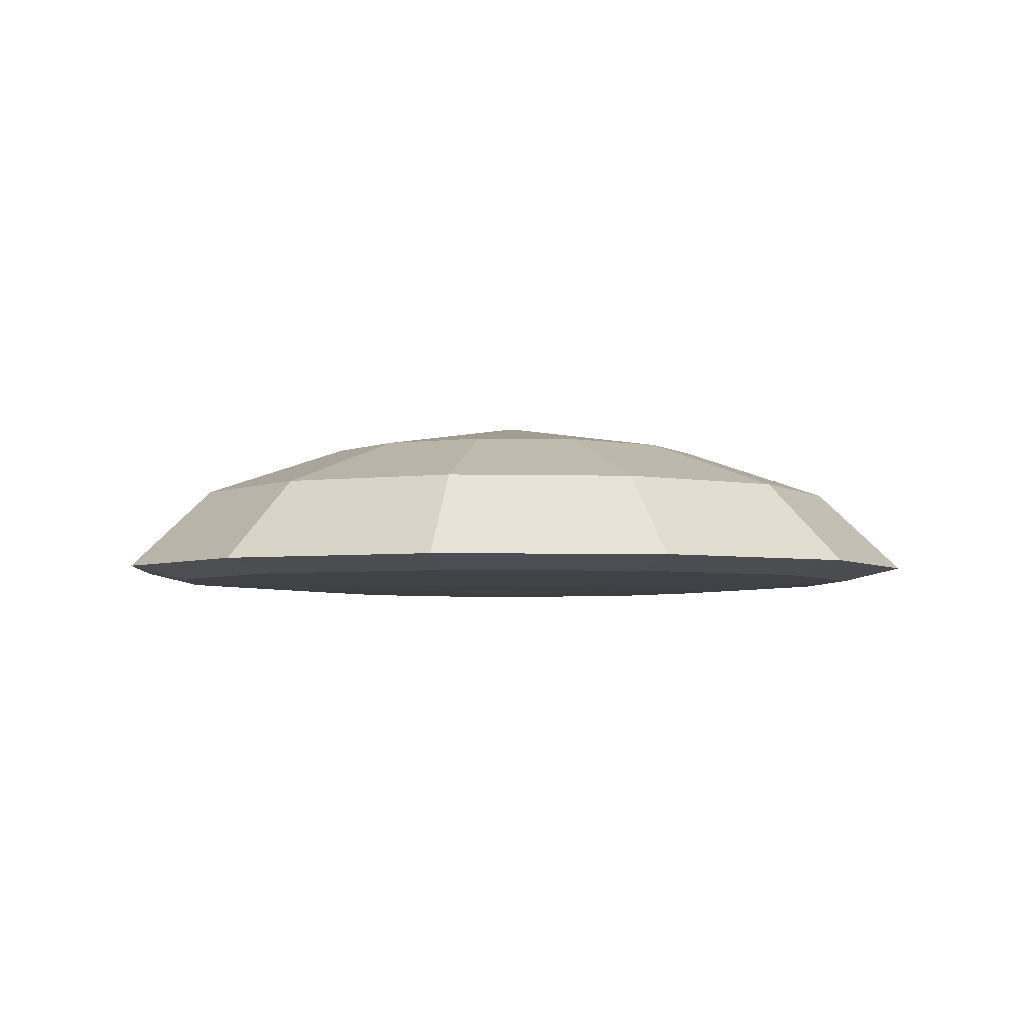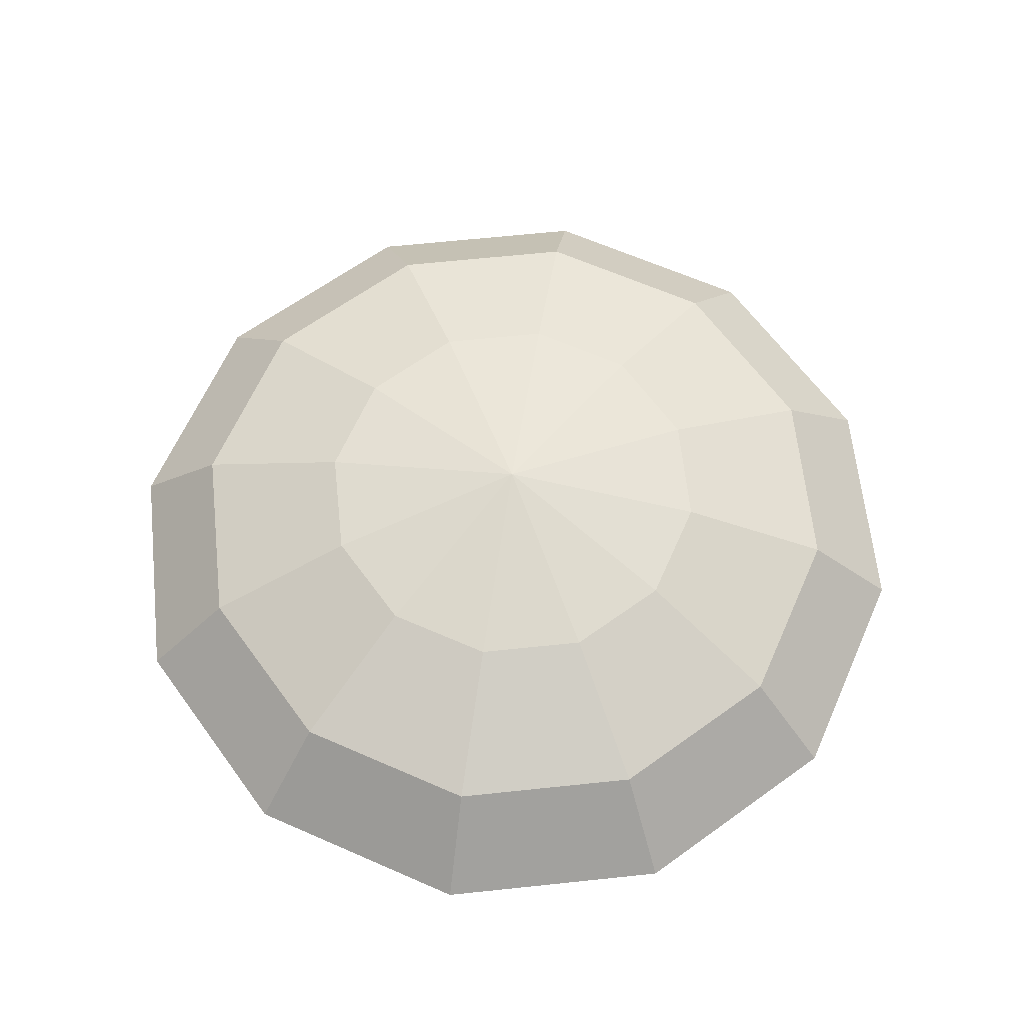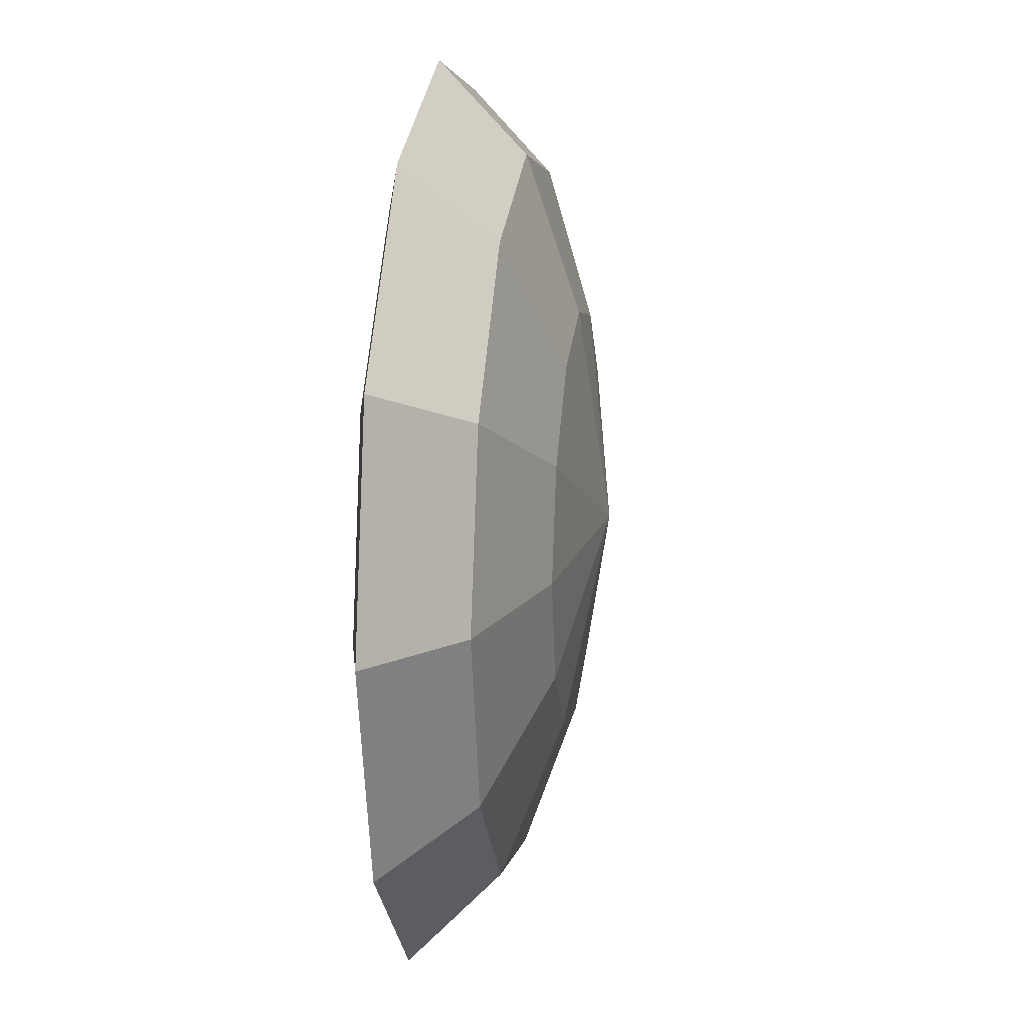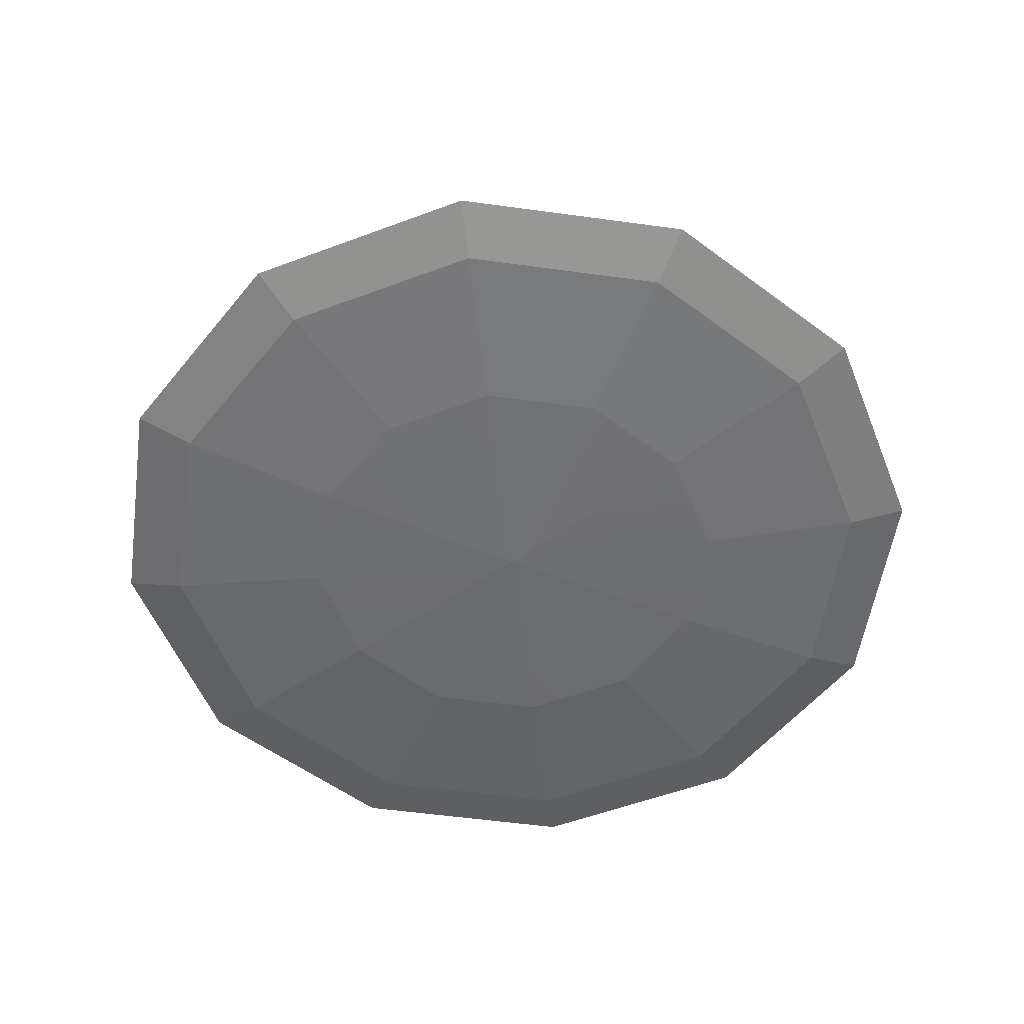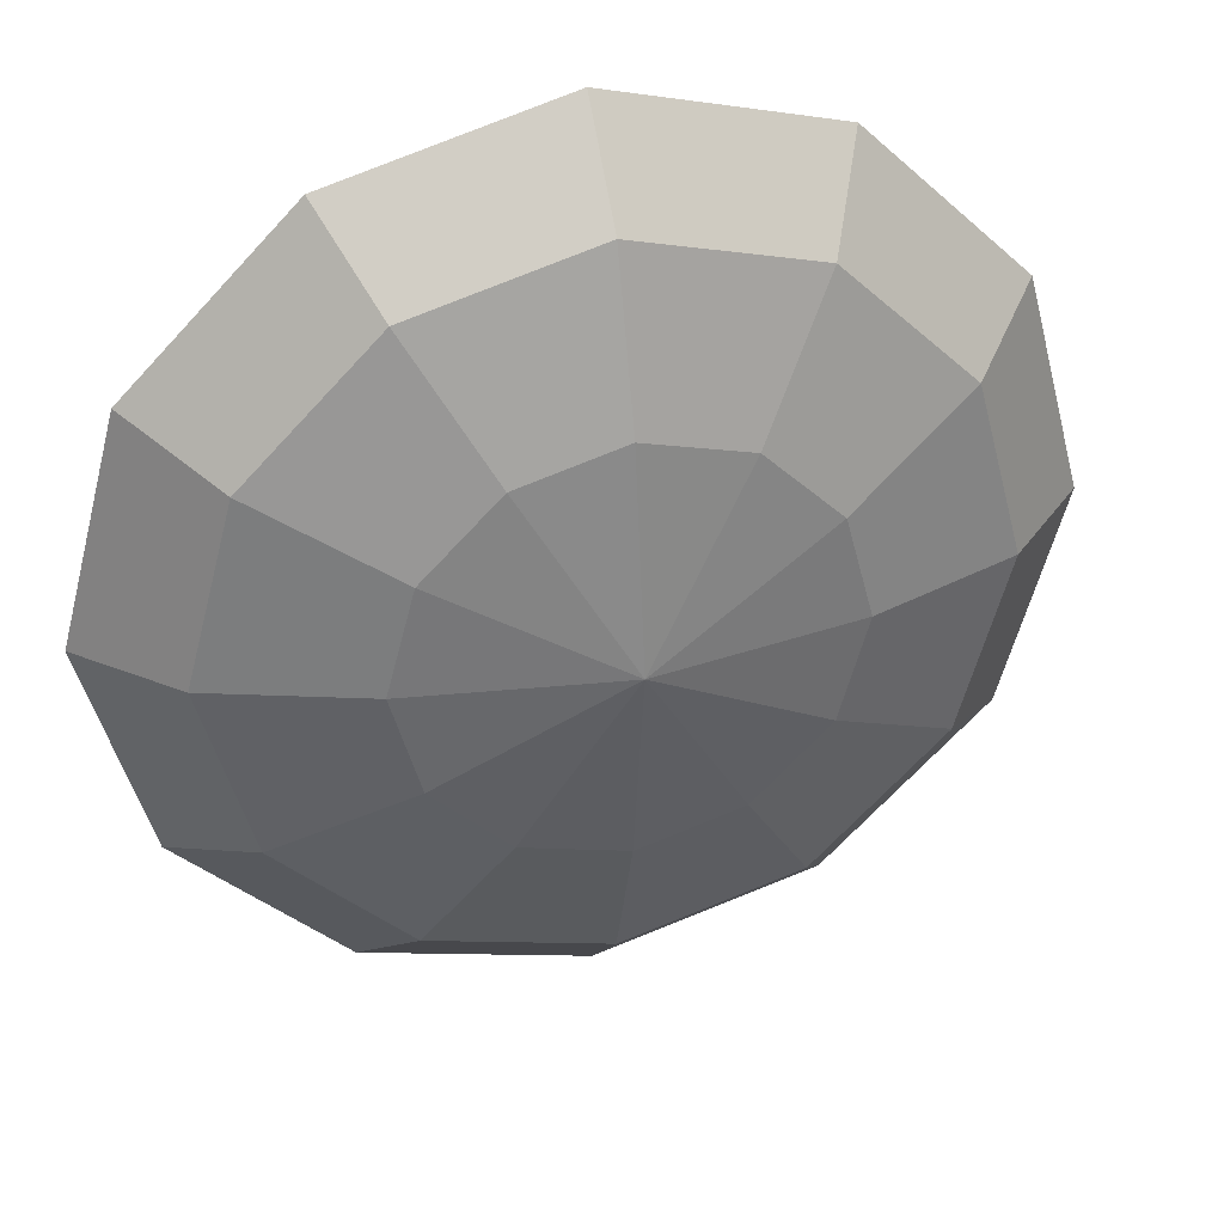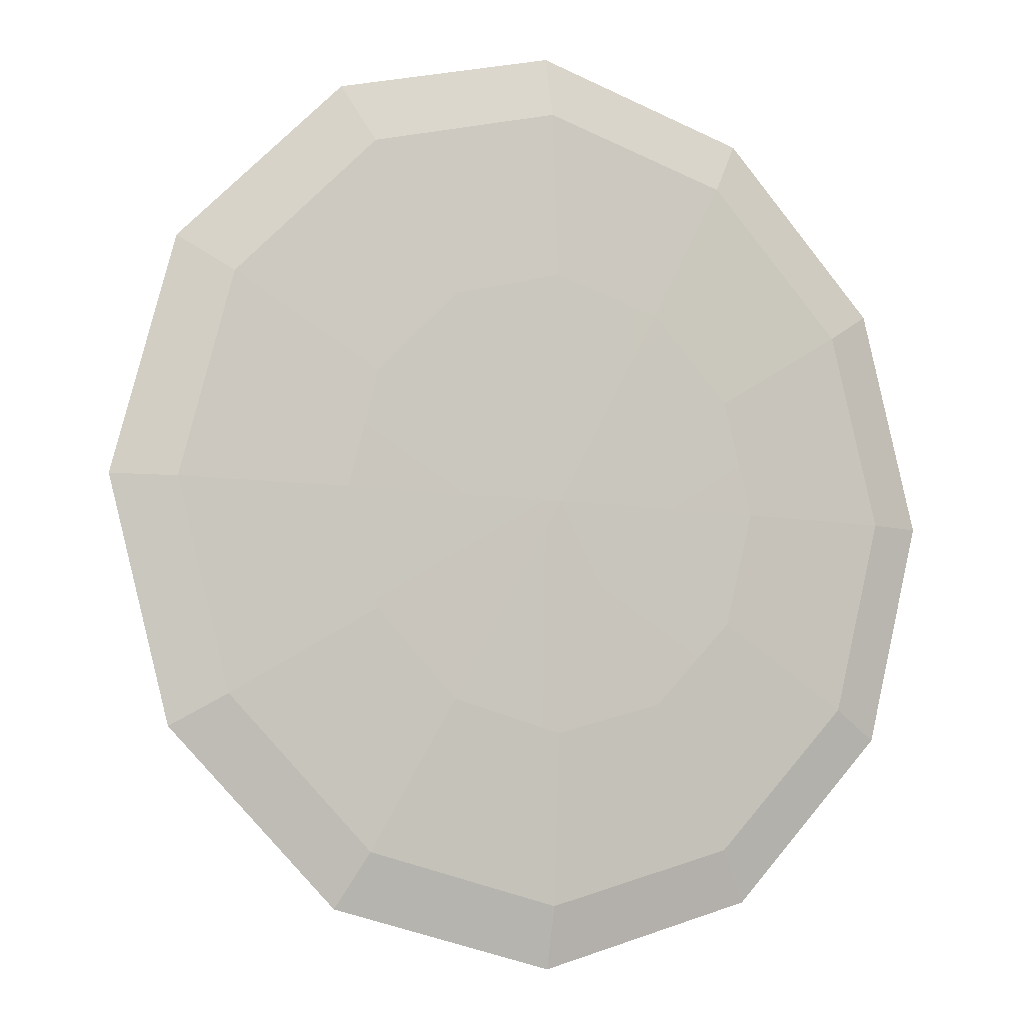
<metadata>
{"format":"obj","ext":"obj","renderer":"f3d","projection":"perspective","resolution":1024,"background":"white","views":[{"elev":-3.9,"azim":10.2,"up":"+Y"},{"elev":63.9,"azim":8.9,"up":"+Y"},{"elev":17.9,"azim":97.9,"up":"+Z"},{"elev":-54.4,"azim":-143.3,"up":"+Y"},{"elev":35.6,"azim":164.1,"up":"+Z"},{"elev":-7.3,"azim":-28.7,"up":"+Z"}]}
</metadata>
<code>
o kimkardashian
v 0 0.1897 0.2899
v 0.145 0.1897 0.2511
v 0 0.2344 0
v 0 0.1172 0.5022
v 0.2511 0.1172 0.4349
v 0 -0 0.625
v 0.3125 -0 0.5413
v 0 -0.01953 0.5413
v 0.2706 -0.01953 0.4688
v 0 -0.03345 0.3125
v 0.1562 -0.03345 0.2706
v 0 -0.03906 -0
v 0.2511 0.1897 0.145
v 0.4349 0.1172 0.2511
v 0.5413 -0 0.3125
v 0.4688 -0.01953 0.2706
v 0.2706 -0.03345 0.1562
v 0.2899 0.1897 0
v 0.5022 0.1172 0
v 0.625 0 0
v 0.5413 -0.01953 -0
v 0.3125 -0.03345 -0
v 0.2511 0.1897 -0.145
v 0.4349 0.1172 -0.2511
v 0.5413 0 -0.3125
v 0.4688 -0.01953 -0.2706
v 0.2706 -0.03345 -0.1562
v 0.145 0.1897 -0.2511
v 0.2511 0.1172 -0.4349
v 0.3125 0 -0.5413
v 0.2706 -0.01953 -0.4688
v 0.1562 -0.03345 -0.2706
v 0 0.1897 -0.2899
v 0 0.1172 -0.5022
v 0 0 -0.625
v 0 -0.01953 -0.5413
v 0 -0.03345 -0.3125
v -0.145 0.1897 -0.2511
v -0.2511 0.1172 -0.4349
v -0.3125 0 -0.5413
v -0.2706 -0.01953 -0.4688
v -0.1562 -0.03345 -0.2706
v -0.2511 0.1897 -0.145
v -0.4349 0.1172 -0.2511
v -0.5413 0 -0.3125
v -0.4688 -0.01953 -0.2706
v -0.2706 -0.03345 -0.1562
v -0.2899 0.1897 0
v -0.5022 0.1172 0
v -0.625 0 -0
v -0.5413 -0.01953 -0
v -0.3125 -0.03345 -0
v -0.2511 0.1897 0.145
v -0.4349 0.1172 0.2511
v -0.5413 -0 0.3125
v -0.4688 -0.01953 0.2706
v -0.2706 -0.03345 0.1562
v -0.145 0.1897 0.2511
v -0.2511 0.1172 0.4349
v -0.3125 -0 0.5413
v -0.2706 -0.01953 0.4688
v -0.1562 -0.03345 0.2706
f 1 2 3
f 1 4 5 2
f 4 6 7 5
f 6 8 9 7
f 8 10 11 9
f 11 10 12
f 2 13 3
f 2 5 14 13
f 5 7 15 14
f 7 9 16 15
f 9 11 17 16
f 17 11 12
f 13 18 3
f 13 14 19 18
f 14 15 20 19
f 15 16 21 20
f 16 17 22 21
f 22 17 12
f 18 23 3
f 18 19 24 23
f 19 20 25 24
f 20 21 26 25
f 21 22 27 26
f 27 22 12
f 23 28 3
f 23 24 29 28
f 24 25 30 29
f 25 26 31 30
f 26 27 32 31
f 32 27 12
f 28 33 3
f 28 29 34 33
f 29 30 35 34
f 30 31 36 35
f 31 32 37 36
f 37 32 12
f 33 38 3
f 33 34 39 38
f 34 35 40 39
f 35 36 41 40
f 36 37 42 41
f 42 37 12
f 38 43 3
f 38 39 44 43
f 39 40 45 44
f 40 41 46 45
f 41 42 47 46
f 47 42 12
f 43 48 3
f 43 44 49 48
f 44 45 50 49
f 45 46 51 50
f 46 47 52 51
f 52 47 12
f 48 53 3
f 48 49 54 53
f 49 50 55 54
f 50 51 56 55
f 51 52 57 56
f 57 52 12
f 53 58 3
f 53 54 59 58
f 54 55 60 59
f 55 56 61 60
f 56 57 62 61
f 62 57 12
f 58 1 3
f 58 59 4 1
f 59 60 6 4
f 60 61 8 6
f 61 62 10 8
f 10 62 12

</code>
